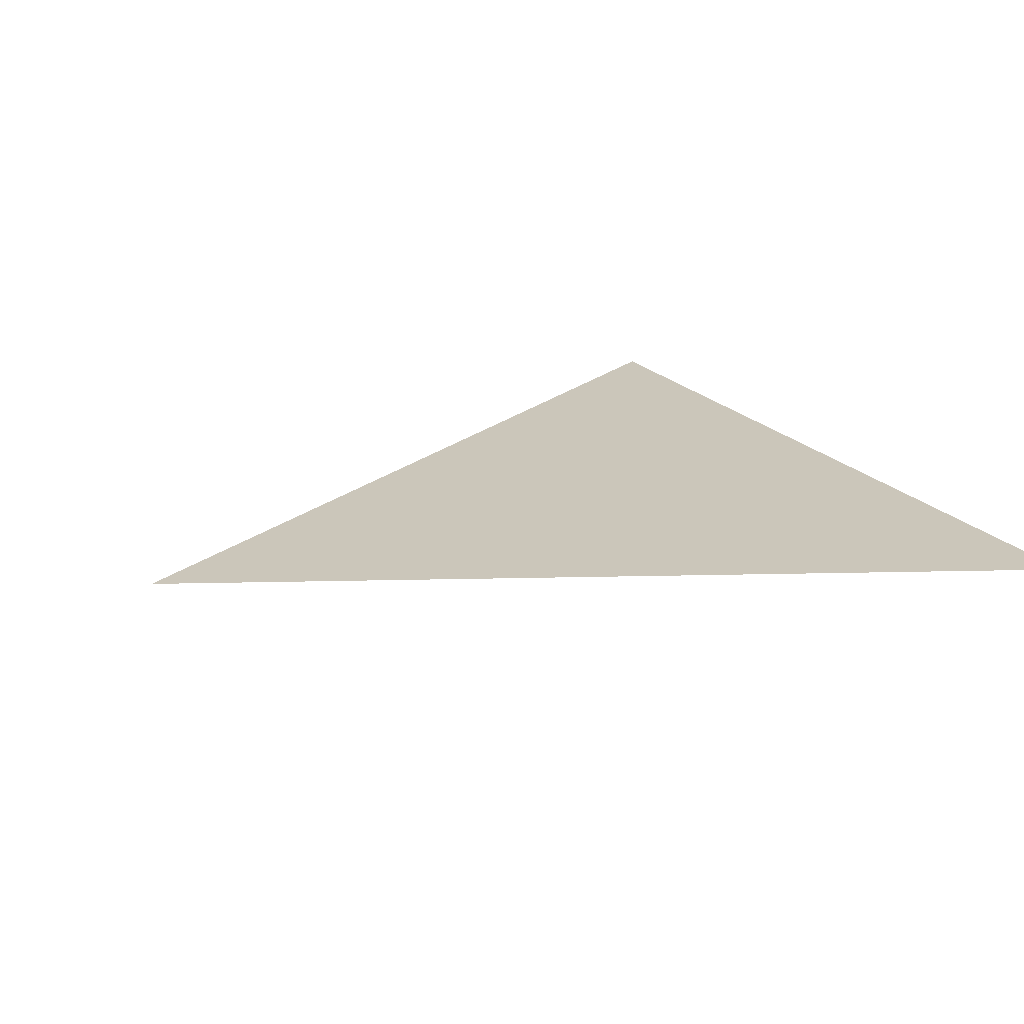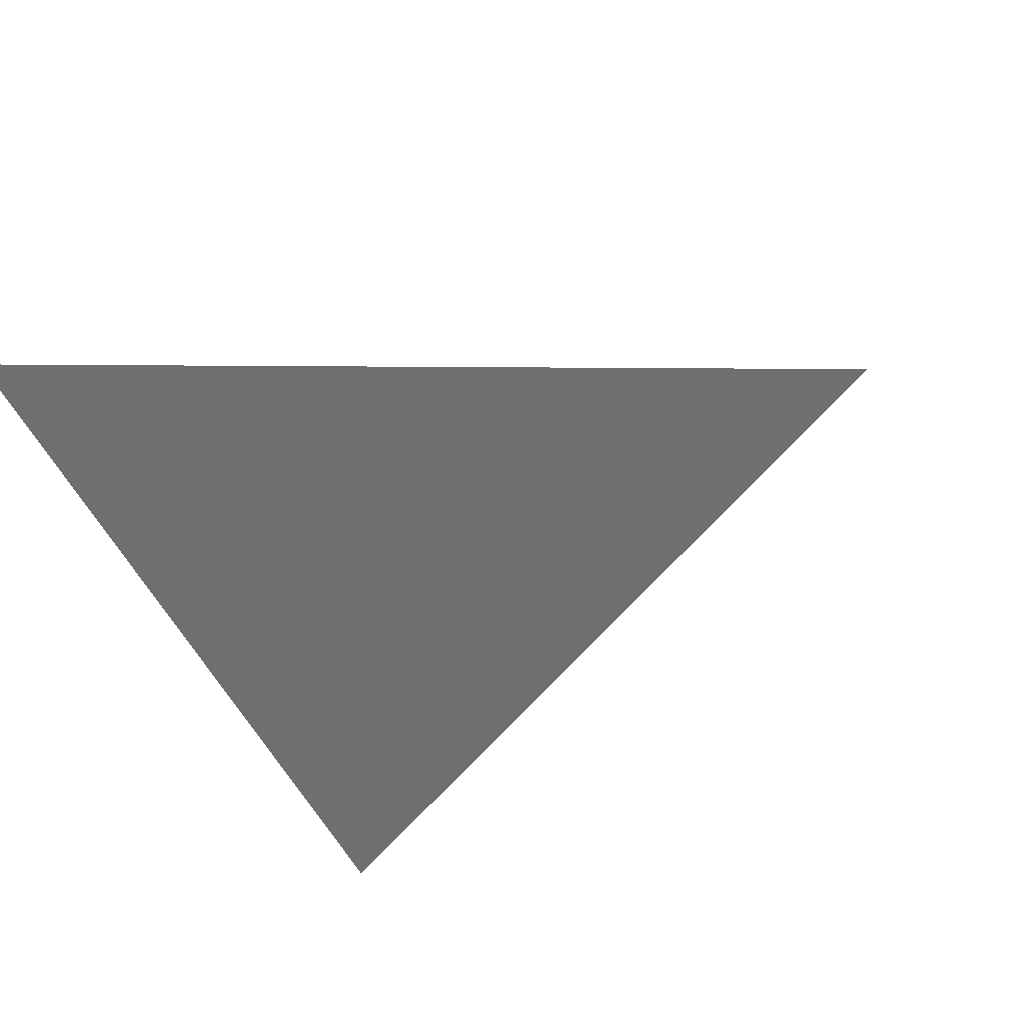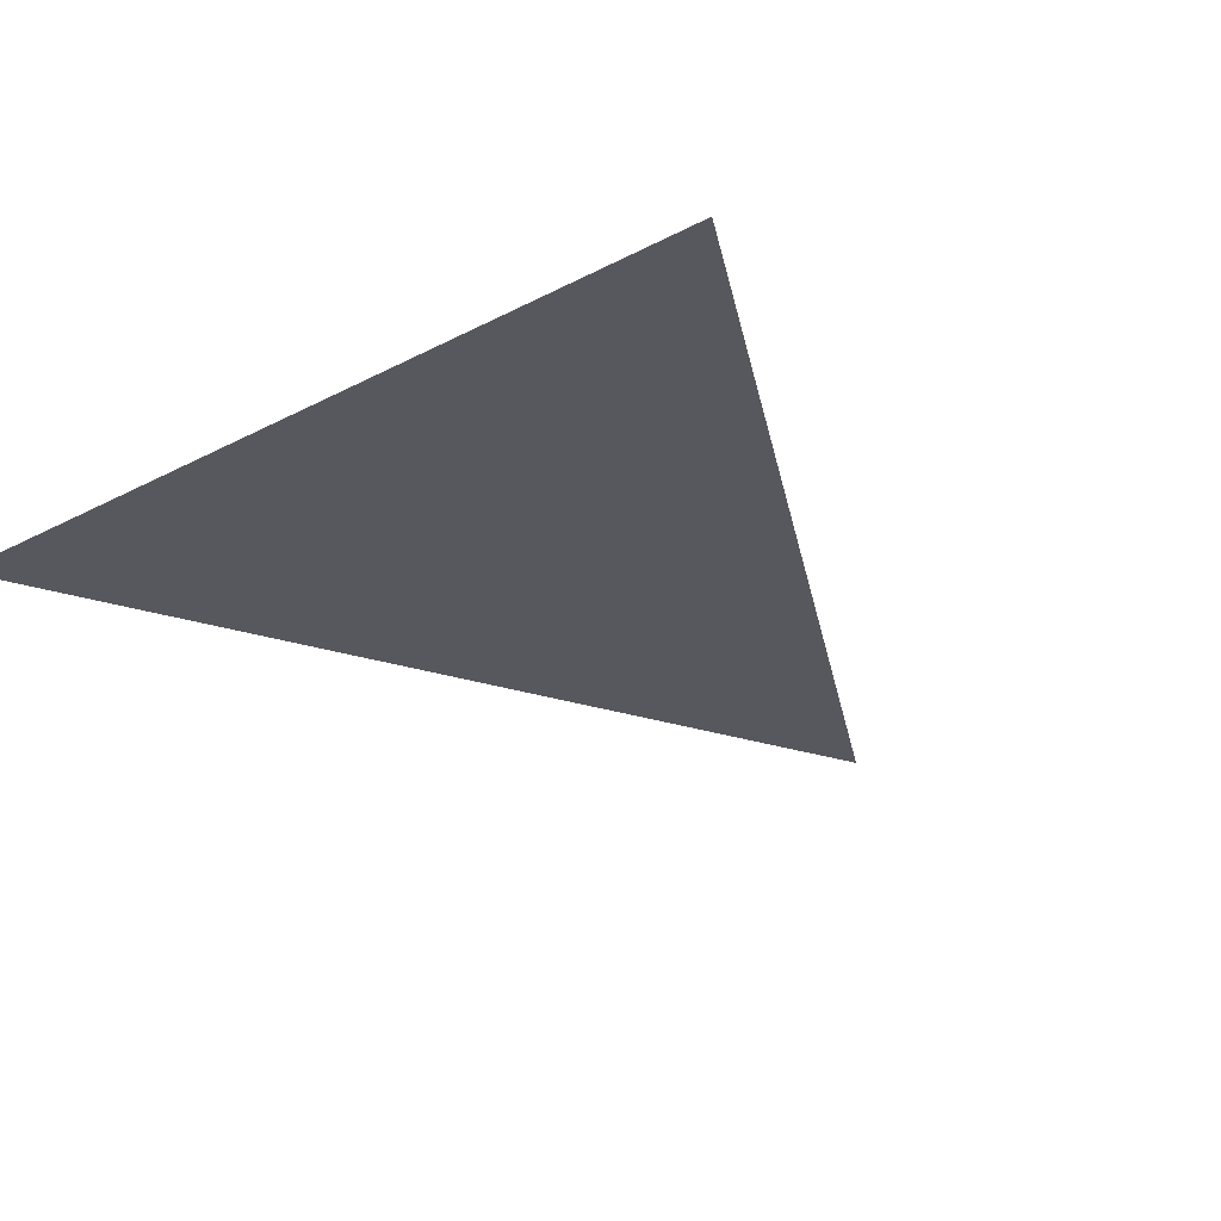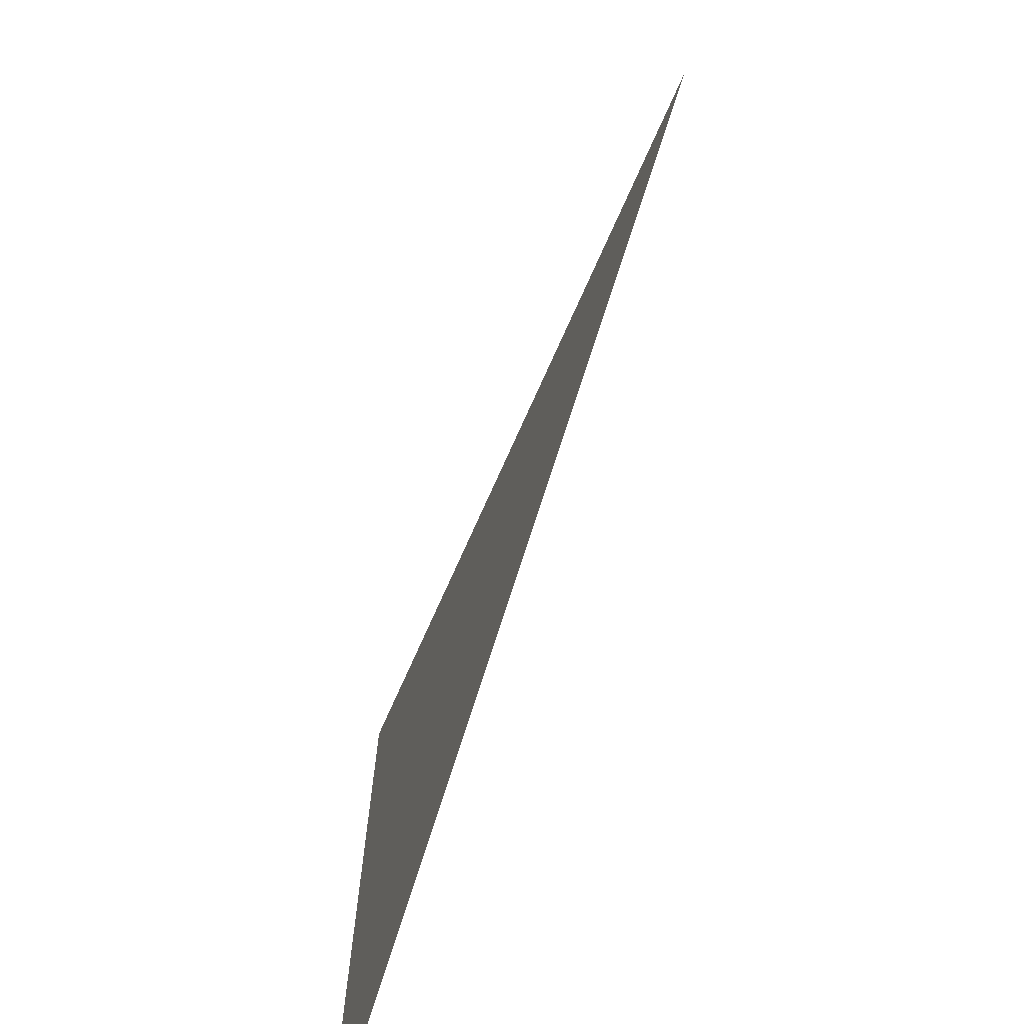
<metadata>
{"format":"obj","ext":"obj","renderer":"f3d","projection":"perspective","resolution":1024,"background":"white","views":[{"elev":21.2,"azim":-28.9,"up":"+Y"},{"elev":-54.7,"azim":-153.8,"up":"+Y"},{"elev":-28.9,"azim":127.9,"up":"+Y"},{"elev":-72.1,"azim":-110.5,"up":"+Z"}]}
</metadata>
<code>
g default
v 0.5 0 0.5
v -0.5 0 0
v 0.5 0 -0.5
g pPlane1
f 1 3 2

</code>
